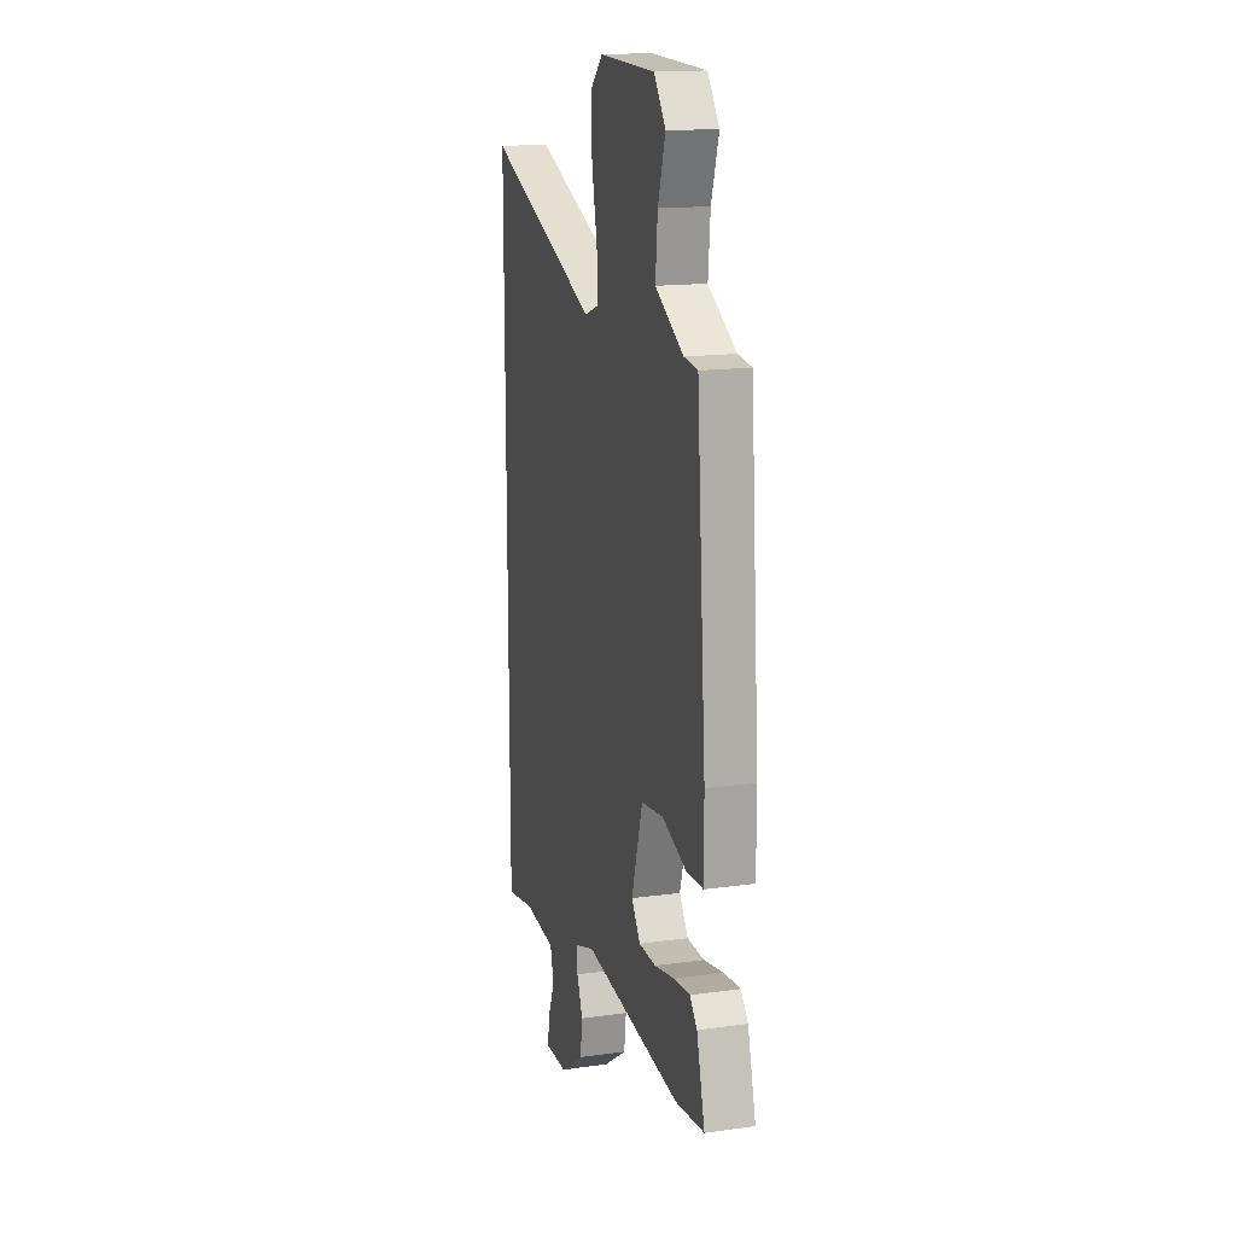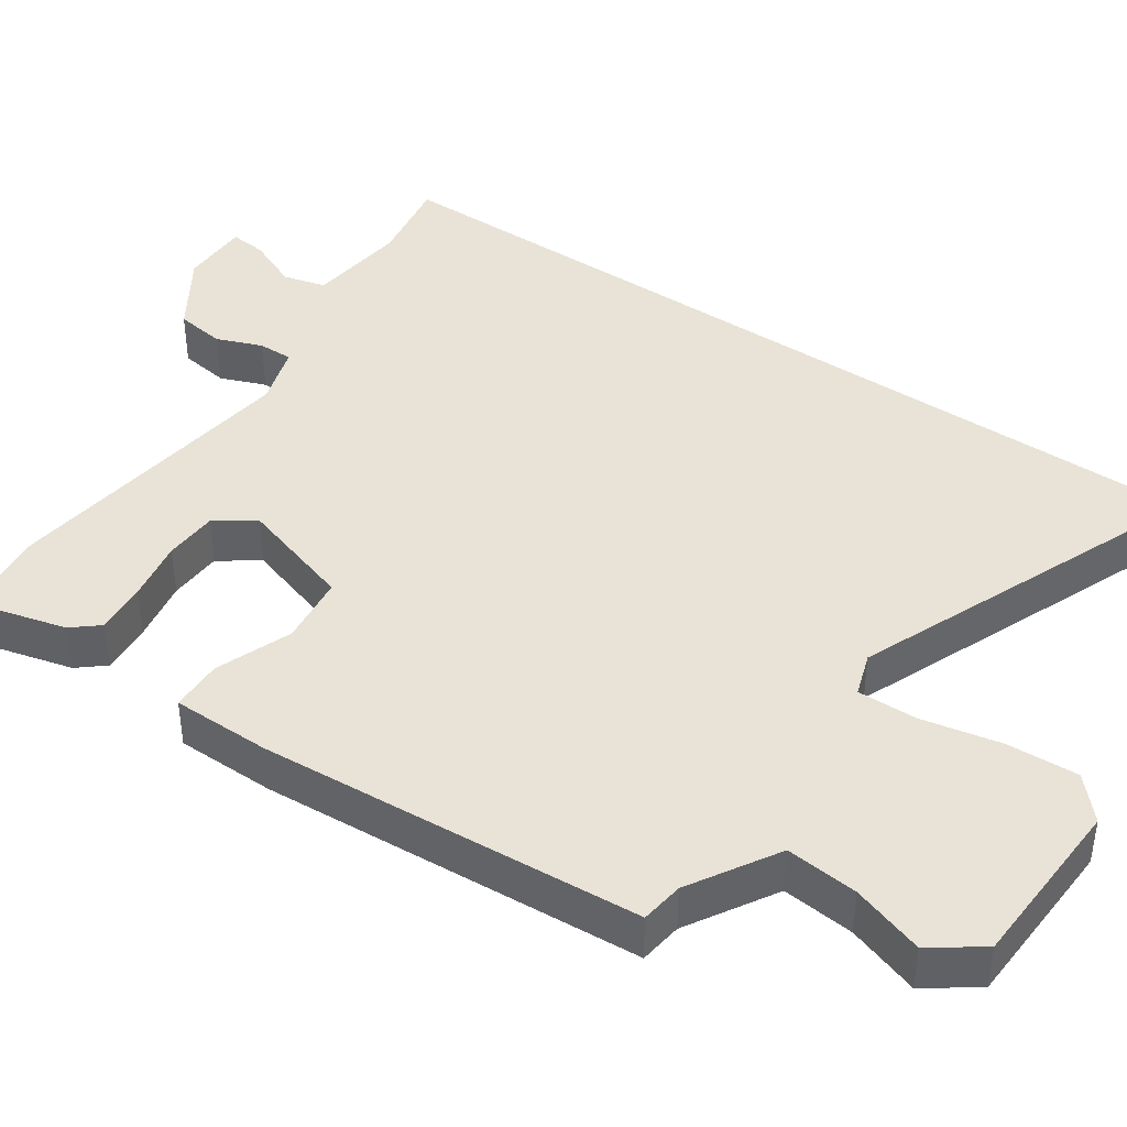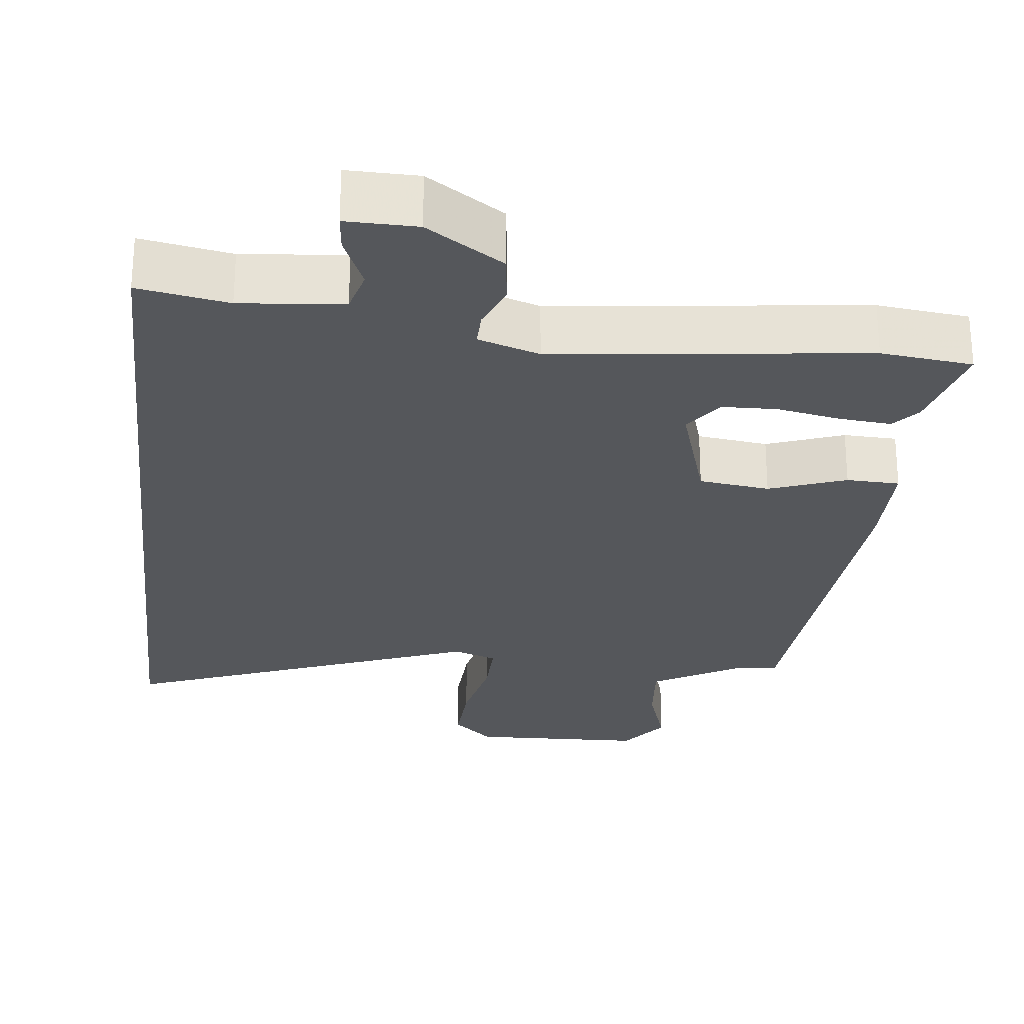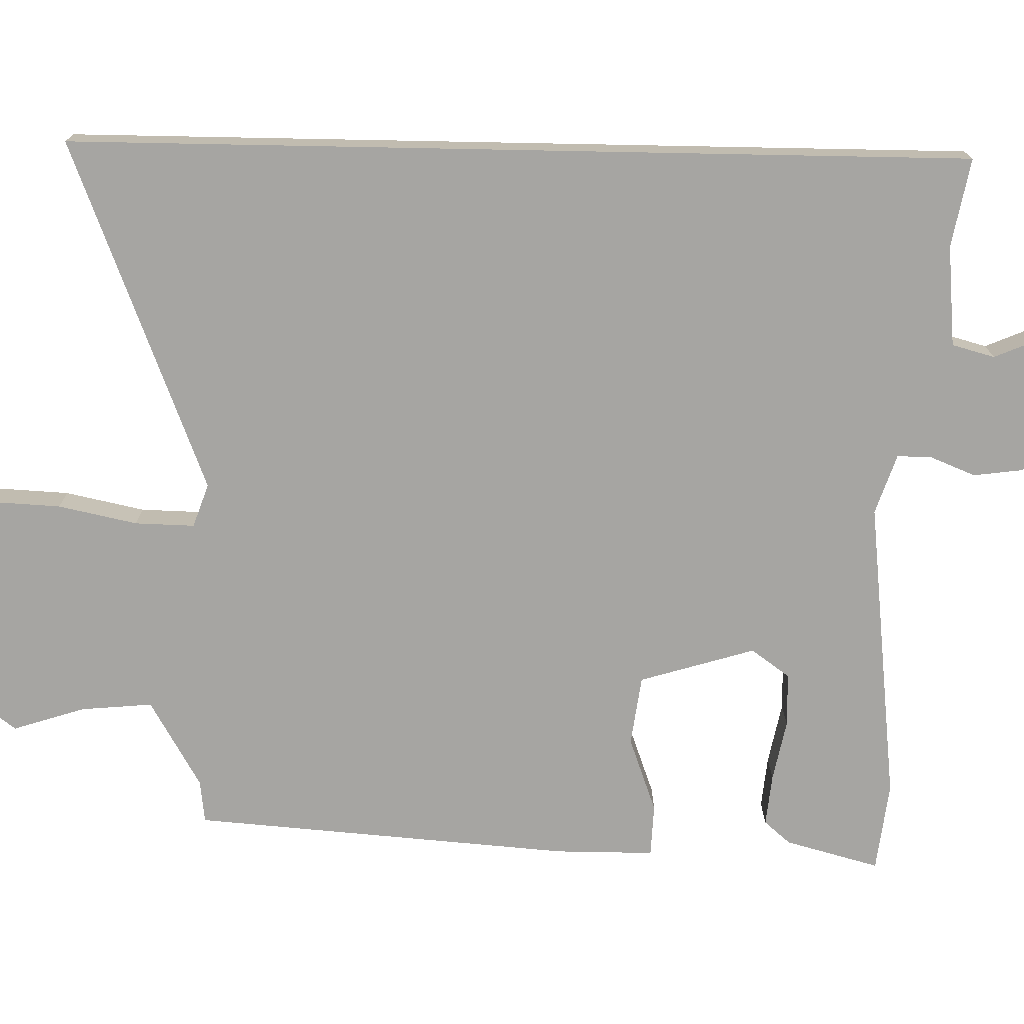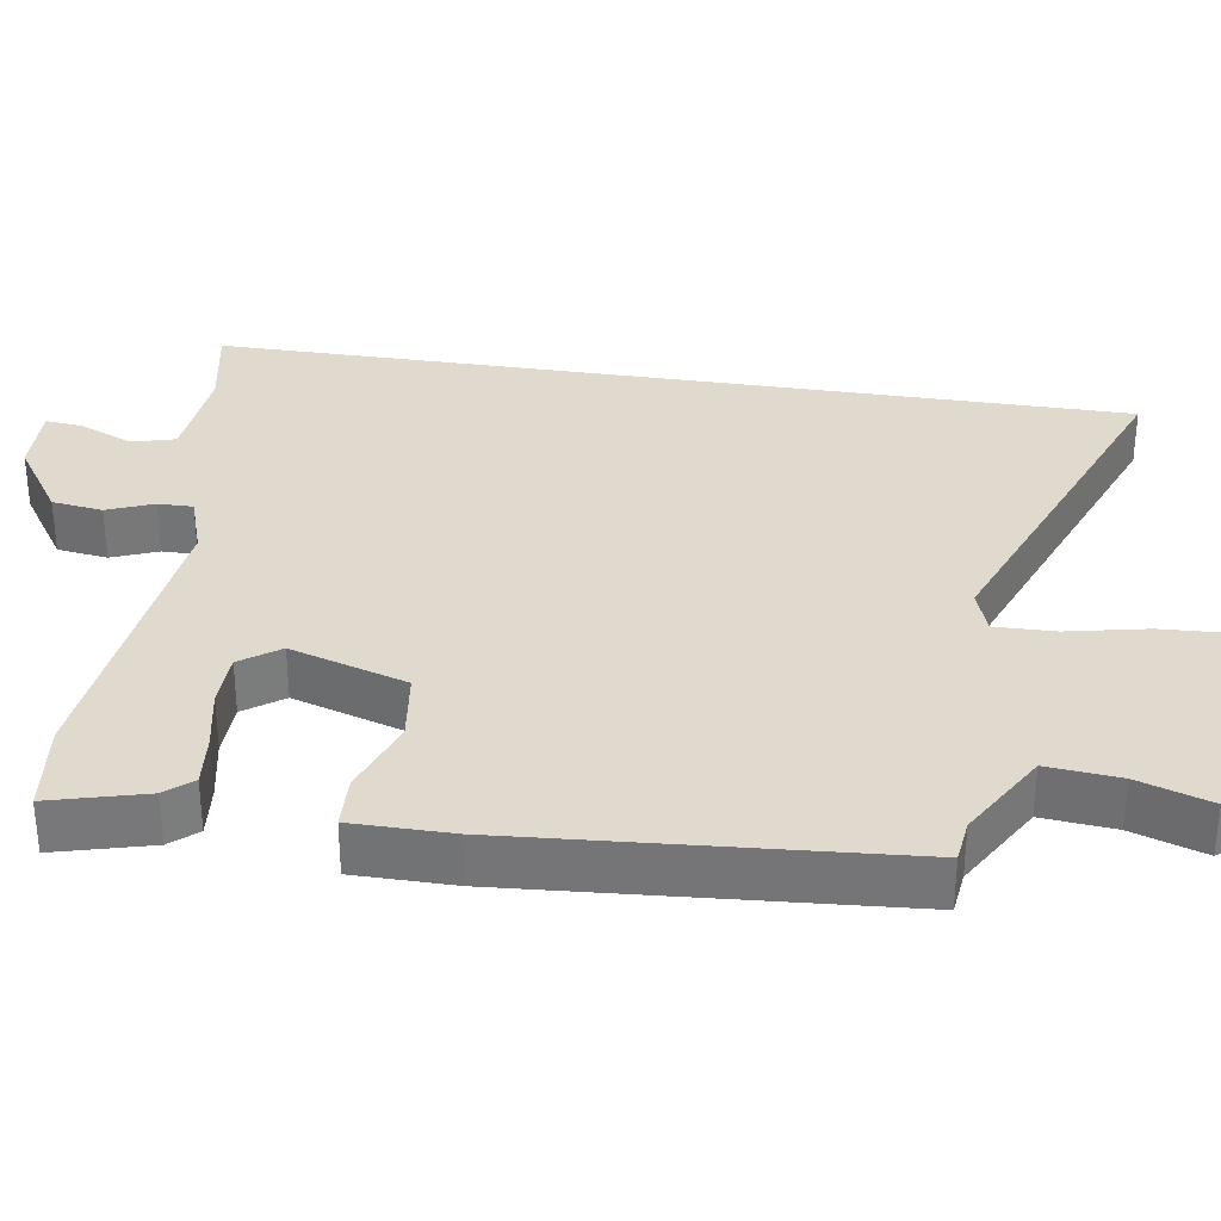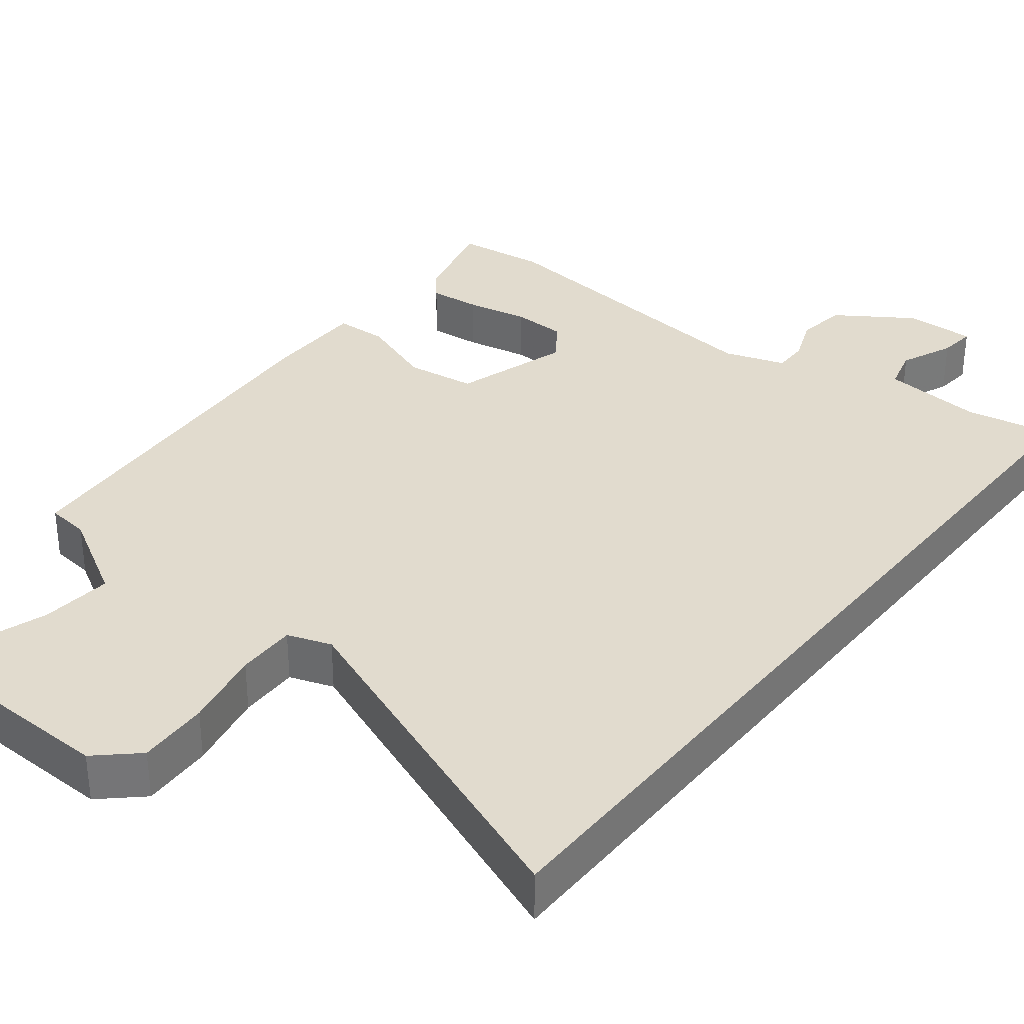
<metadata>
{"format":"obj","ext":"obj","renderer":"f3d","projection":"perspective","resolution":1024,"background":"white","views":[{"elev":15.9,"azim":-106.1,"up":"+Z"},{"elev":41.6,"azim":-54.9,"up":"+Y"},{"elev":-26.4,"azim":173.8,"up":"+Y"},{"elev":-73.8,"azim":88.9,"up":"+Y"},{"elev":32.8,"azim":-81.1,"up":"+Y"},{"elev":33.8,"azim":38.4,"up":"+Y"}]}
</metadata>
<code>
v 0.5 0.07 -0.566
v 0.378 0.07 -0.543
v 0.239 0.07 -0.556
v 0.223 0.07 -0.615
v 0.254 0.07 -0.688
v 0.259 0.07 -0.739
v 0.163 0.07 -0.737
v 0.06 0.07 -0.668
v 0.051 0.07 -0.599
v 0.076 0.07 -0.537
v 0.077 0.07 -0.489
v -0.006 0.07 -0.461
v -0.428 0.07 -0.509
v -0.552 0.07 -0.494
v -0.517 0.07 -0.364
v -0.486 0.07 -0.328
v -0.415 0.07 -0.335
v -0.33 0.07 -0.352
v -0.256 0.07 -0.35
v -0.218 0.07 -0.297
v -0.266 0.07 -0.138
v -0.362 0.07 -0.125
v -0.466 0.07 -0.163
v -0.538 0.07 -0.16
v -0.538 0.07 -0.024
v -0.498 0.07 0.499
v -0.439 0.07 0.506
v -0.318 0.07 0.576
v -0.327 0.07 0.675
v -0.359 0.07 0.774
v -0.309 0.07 0.842
v -0.07 0.07 0.849
v -0.015 0.07 0.798
v -0.02 0.07 0.7
v -0.043 0.07 0.591
v -0.045 0.07 0.509
v 0.015 0.07 0.488
v 0.5 0.07 0.676
v 0.5 0 -0.566
v 0.378 0 -0.543
v 0.239 0 -0.556
v 0.223 0 -0.615
v 0.254 0 -0.688
v 0.259 0 -0.739
v 0.163 0 -0.737
v 0.06 0 -0.668
v 0.051 0 -0.599
v 0.076 0 -0.537
v 0.077 0 -0.489
v -0.006 0 -0.461
v -0.428 0 -0.509
v -0.552 0 -0.494
v -0.517 0 -0.364
v -0.486 0 -0.328
v -0.415 0 -0.335
v -0.33 0 -0.352
v -0.256 0 -0.35
v -0.218 0 -0.297
v -0.266 0 -0.138
v -0.362 0 -0.125
v -0.466 0 -0.163
v -0.538 0 -0.16
v -0.538 0 -0.024
v -0.498 0 0.499
v -0.439 0 0.506
v -0.318 0 0.576
v -0.327 0 0.675
v -0.359 0 0.774
v -0.309 0 0.842
v -0.07 0 0.849
v -0.015 0 0.798
v -0.02 0 0.7
v -0.043 0 0.591
v -0.045 0 0.509
v 0.015 0 0.488
v 0.5 0 0.676
f 37 38 1 2
f 36 37 2 3
f 32 33 34 35
f 32 35 36
f 29 30 31 32
f 28 29 32 36
f 27 28 36 3
f 22 23 24 25
f 21 22 25 26
f 15 16 17 18
f 15 18 19
f 12 13 14 15
f 12 15 19
f 11 12 19 20
f 7 8 9 10
f 7 10 11
f 4 5 6 7
f 4 7 11
f 3 4 11
f 21 26 27 3
f 3 11 20 21
f 40 39 76 75
f 41 40 75 74
f 73 72 71 70
f 74 73 70
f 70 69 68 67
f 74 70 67 66
f 41 74 66 65
f 63 62 61 60
f 64 63 60 59
f 56 55 54 53
f 57 56 53
f 53 52 51 50
f 57 53 50
f 58 57 50 49
f 48 47 46 45
f 49 48 45
f 45 44 43 42
f 49 45 42
f 49 42 41
f 41 65 64 59
f 59 58 49 41
f 1 39 40 2
f 2 40 41 3
f 3 41 42 4
f 4 42 43 5
f 5 43 44 6
f 6 44 45 7
f 7 45 46 8
f 8 46 47 9
f 9 47 48 10
f 10 48 49 11
f 11 49 50 12
f 12 50 51 13
f 13 51 52 14
f 14 52 53 15
f 15 53 54 16
f 16 54 55 17
f 17 55 56 18
f 18 56 57 19
f 19 57 58 20
f 20 58 59 21
f 21 59 60 22
f 22 60 61 23
f 23 61 62 24
f 24 62 63 25
f 25 63 64 26
f 26 64 65 27
f 27 65 66 28
f 28 66 67 29
f 29 67 68 30
f 30 68 69 31
f 31 69 70 32
f 32 70 71 33
f 33 71 72 34
f 34 72 73 35
f 35 73 74 36
f 36 74 75 37
f 37 75 76 38
f 38 76 39 1

</code>
